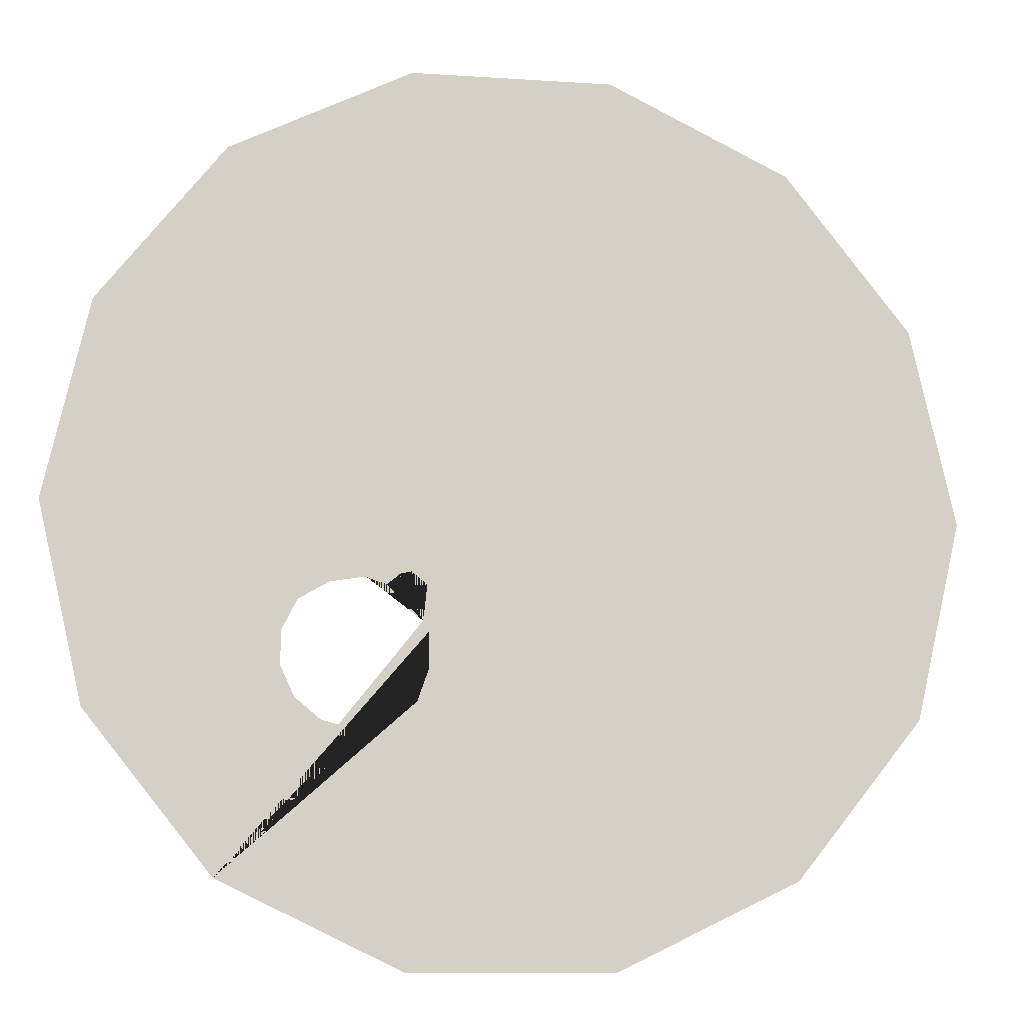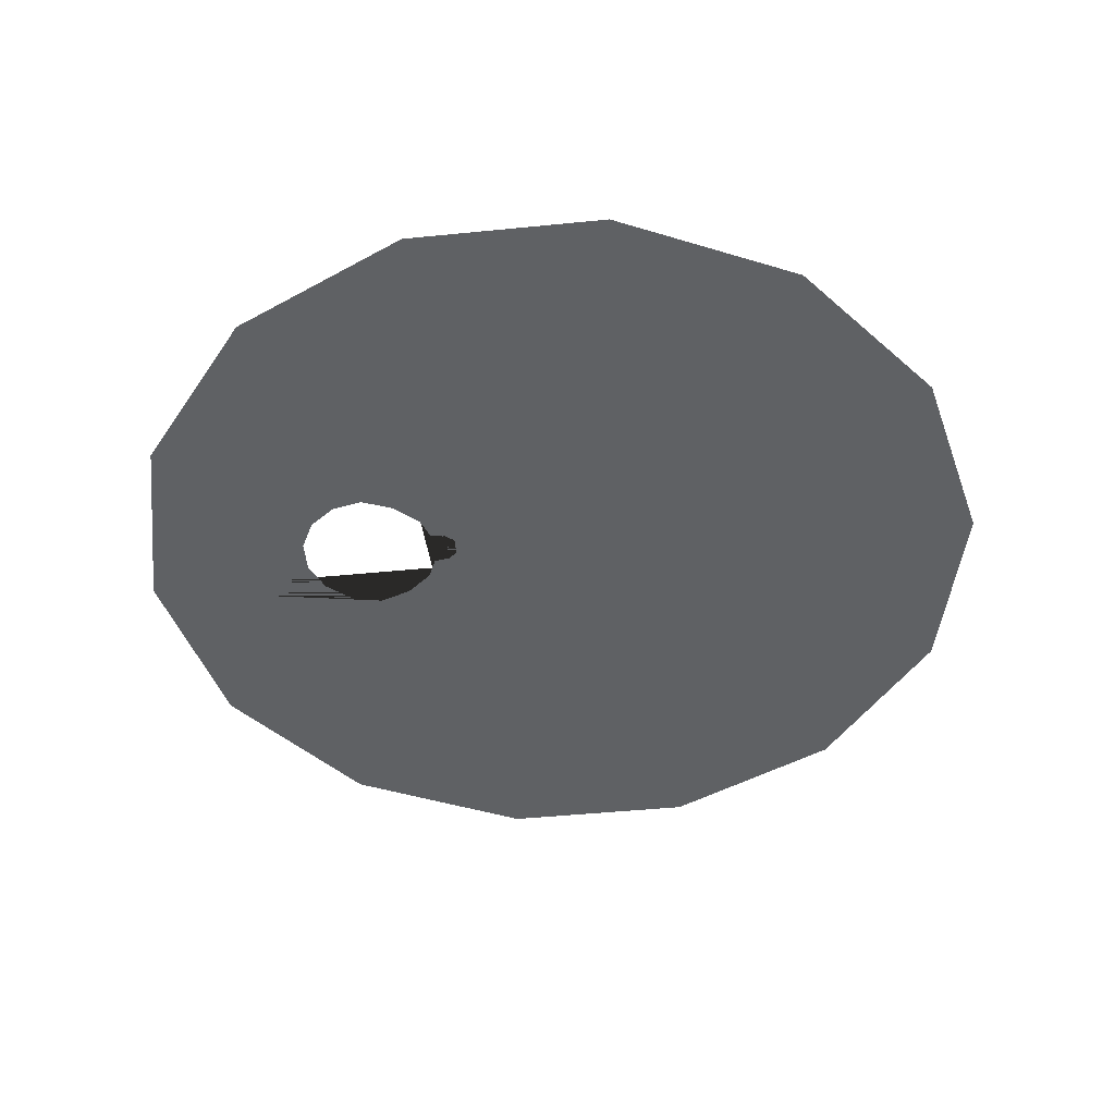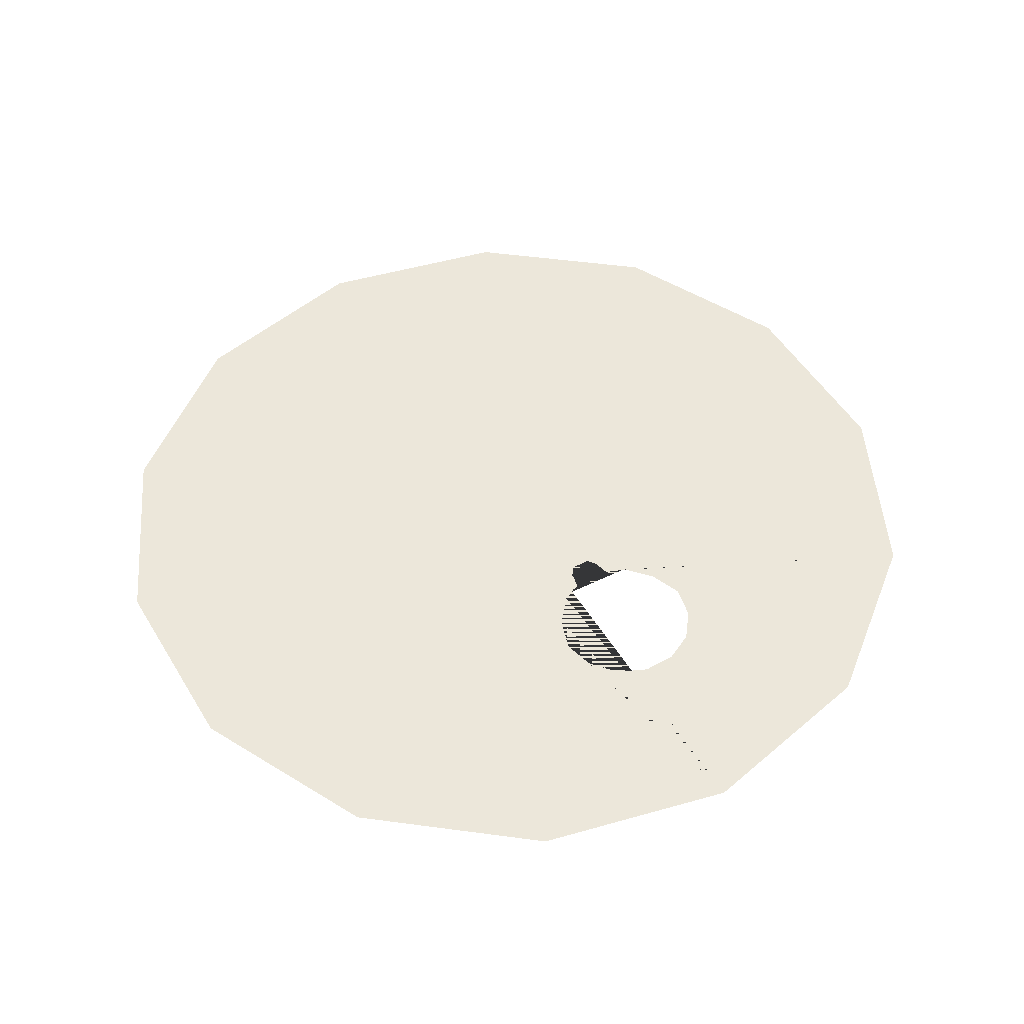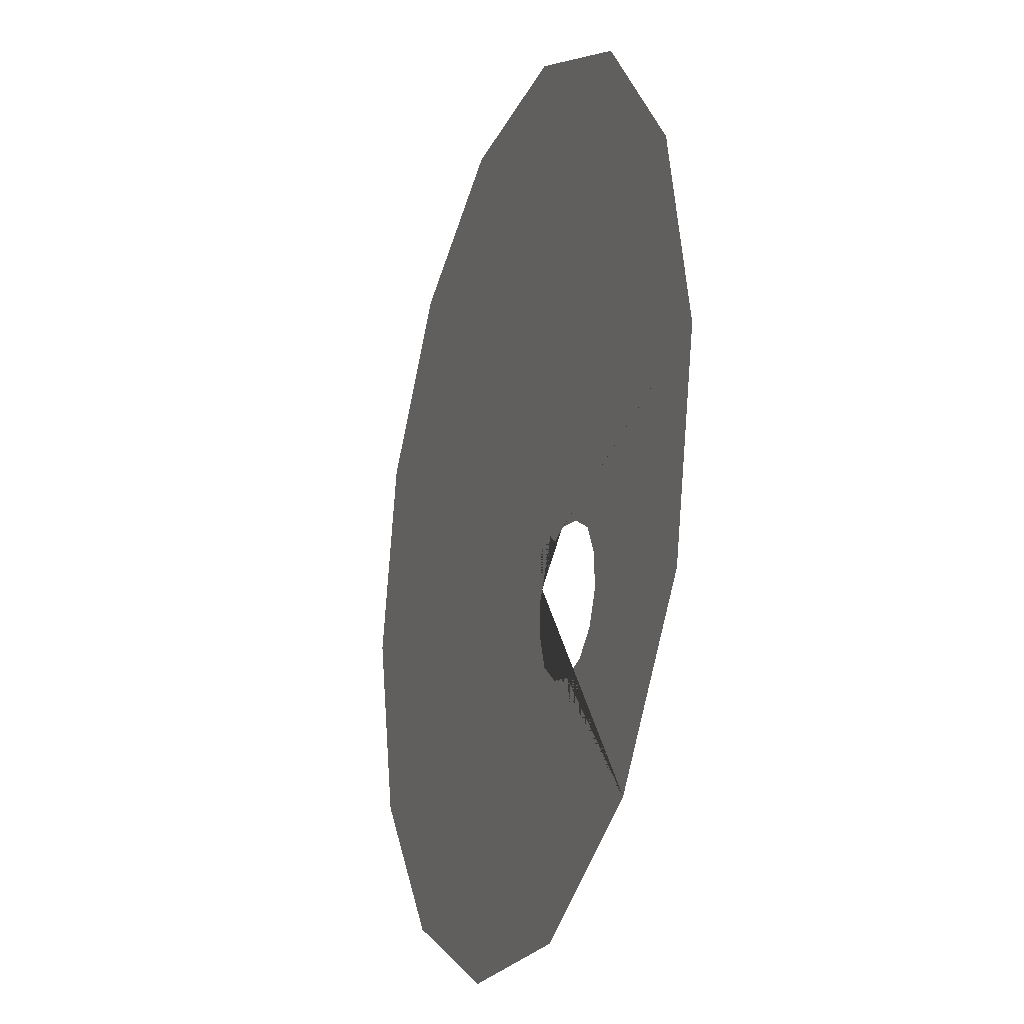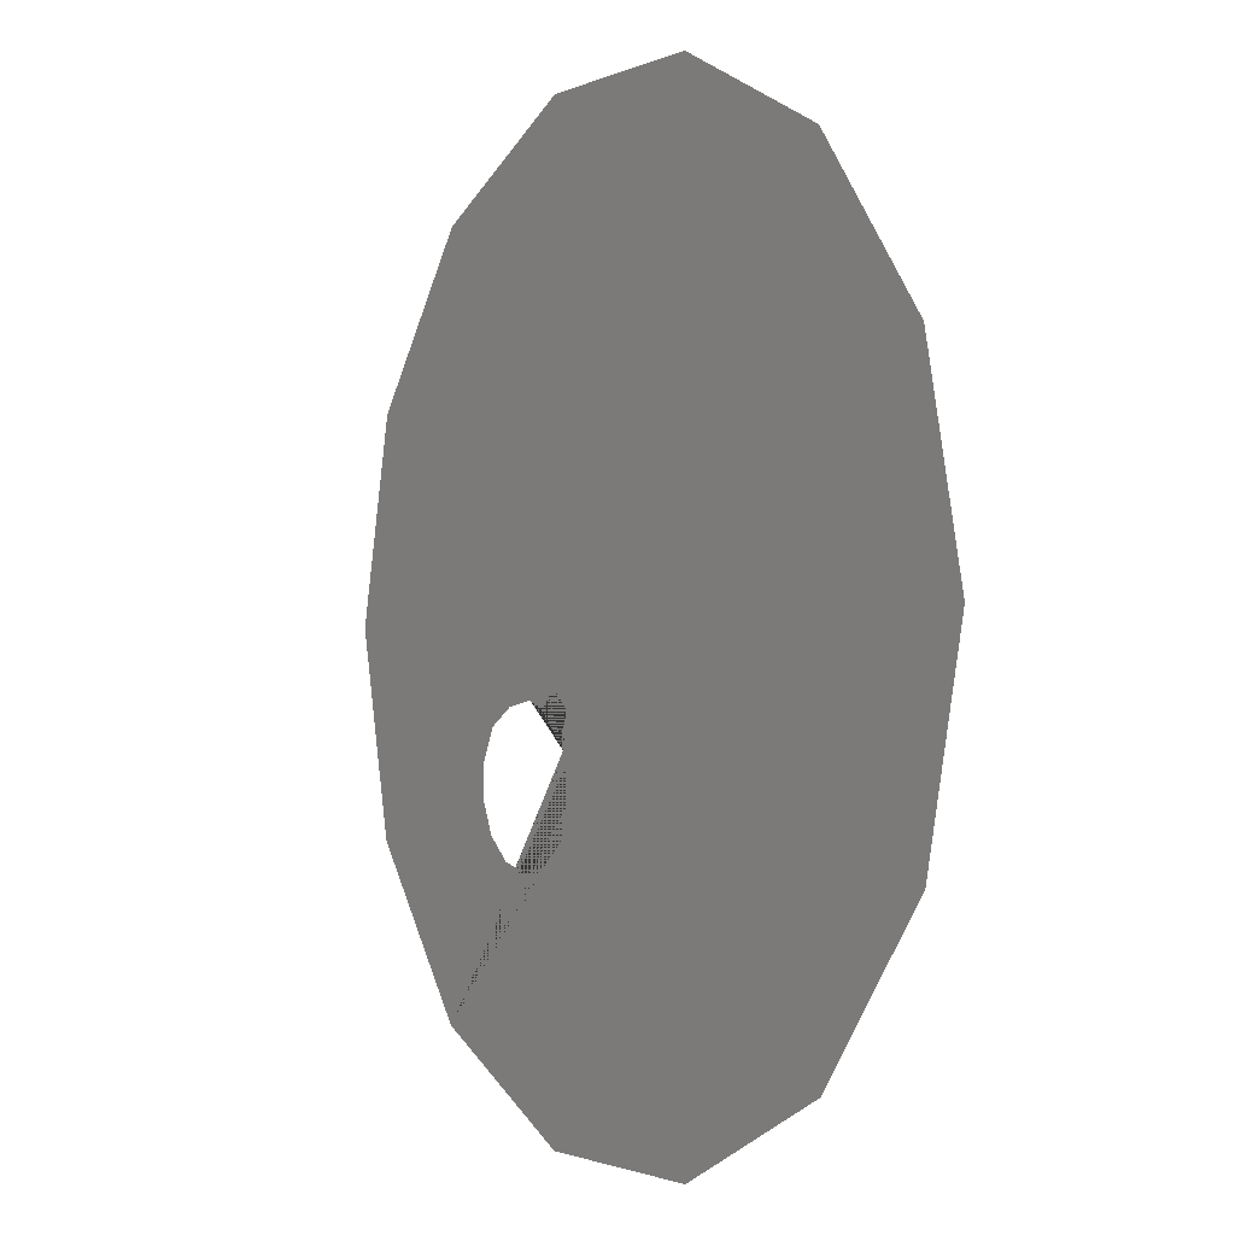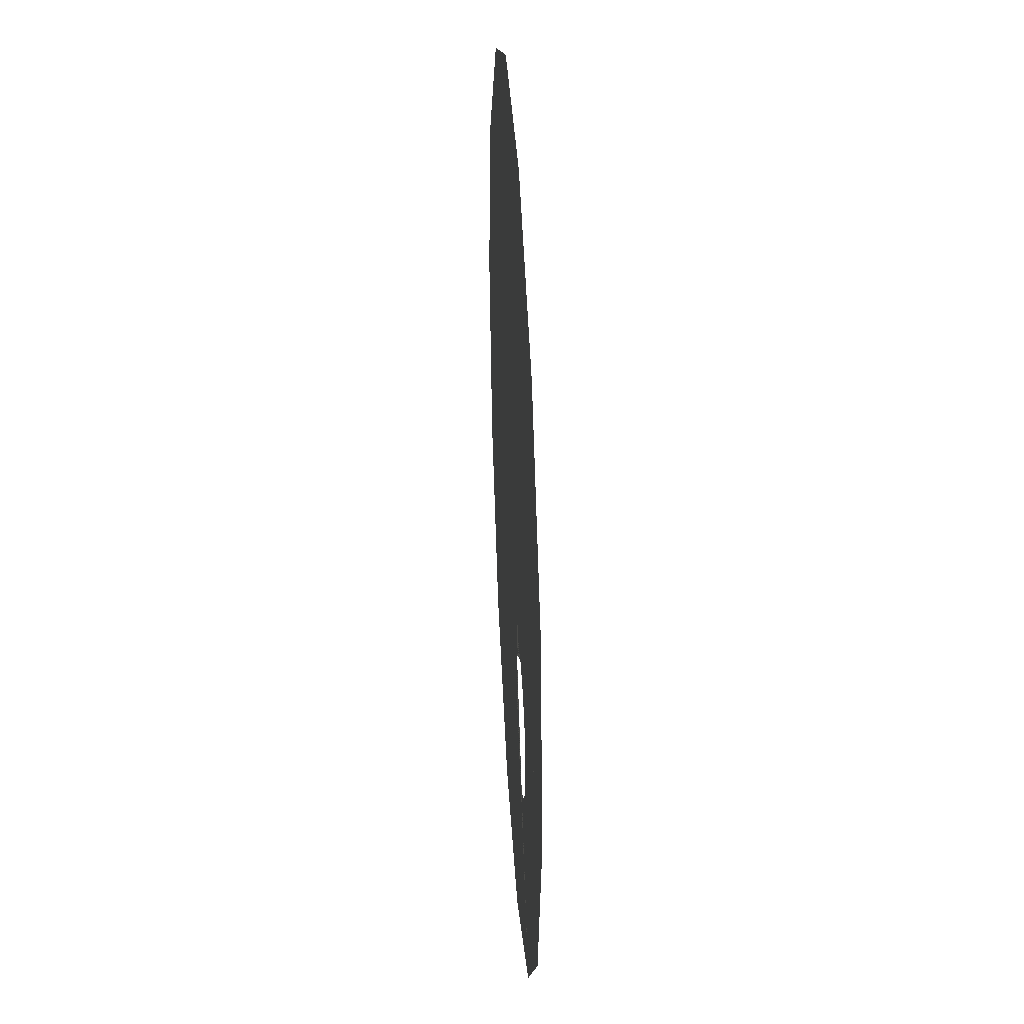
<metadata>
{"format":"obj","ext":"obj","renderer":"f3d","projection":"perspective","resolution":1024,"background":"white","views":[{"elev":-10.0,"azim":170.2,"up":"+Y"},{"elev":-46.0,"azim":135.1,"up":"+Z"},{"elev":50.3,"azim":8.4,"up":"+Z"},{"elev":-21.1,"azim":71.1,"up":"+Y"},{"elev":-1.5,"azim":-121.4,"up":"+Y"},{"elev":38.0,"azim":86.8,"up":"+Y"}]}
</metadata>
<code>
g default
v -4.729 -5.953 0.1225
v -6.838 -3.31 0.1225
v 0.007502 -0.01336 0.1225
v -1.683 -7.42 0.1225
v -7.59 -0.01336 0.1225
v 1.698 -7.42 0.1225
v -6.838 3.283 0.1225
v -4.729 5.927 0.1225
v -1.683 7.394 0.1225
v 1.698 7.394 0.1225
v 6.853 3.283 0.1225
v 7.605 -0.01336 0.1225
v 4.744 5.927 0.1225
v 1.547 -3.136 0.1225
v 1.992 -3.477 0.1225
v 1.352 -2.588 0.1225
v 2.541 -3.592 0.1225
v 1.364 -2.009 0.1225
v 1.432 -1.464 0.1225
v 1.544 -1.681 0.1225
v 1.412 -1.448 0.1225
v 3.085 -3.456 0.1225
v 3.517 -3.098 0.1225
v 1.402 -1.239 0.1225
v 1.649 -1.035 0.1225
v 1.852 -1.083 0.1225
v 1.864 -1.106 0.1225
v 2.056 -1.255 0.1225
v 3.75 -2.589 0.1225
v 3.739 -2.028 0.1225
v 2.983 -1.235 0.1225
v 2.412 -1.139 0.1225
v 3.486 -1.528 0.1225
v 2.808 -3.525 0.1225
v 1.459 -1.834 0.1225
v 2.372 -1.152 0.1225
v 3.594 -1.741 0.1225
v 6.853 -3.31 0.1225
v 4.744 -5.953 0.1225
g barrera_E2
f 1 2 3
f 4 1 3
f 2 5 3
f 6 4 3
f 5 7 3
f 7 8 3
f 8 9 3
f 9 10 3
f 11 12 3
f 10 13 3
f 13 11 3
f 38 39 34 22 23 29 30 37
f 12 38 37 33 31 32 36 3
f 39 6 3 35 18 16 14 15 17 34
f 35 3 36 28 27 26 25 24 21 19 20

</code>
